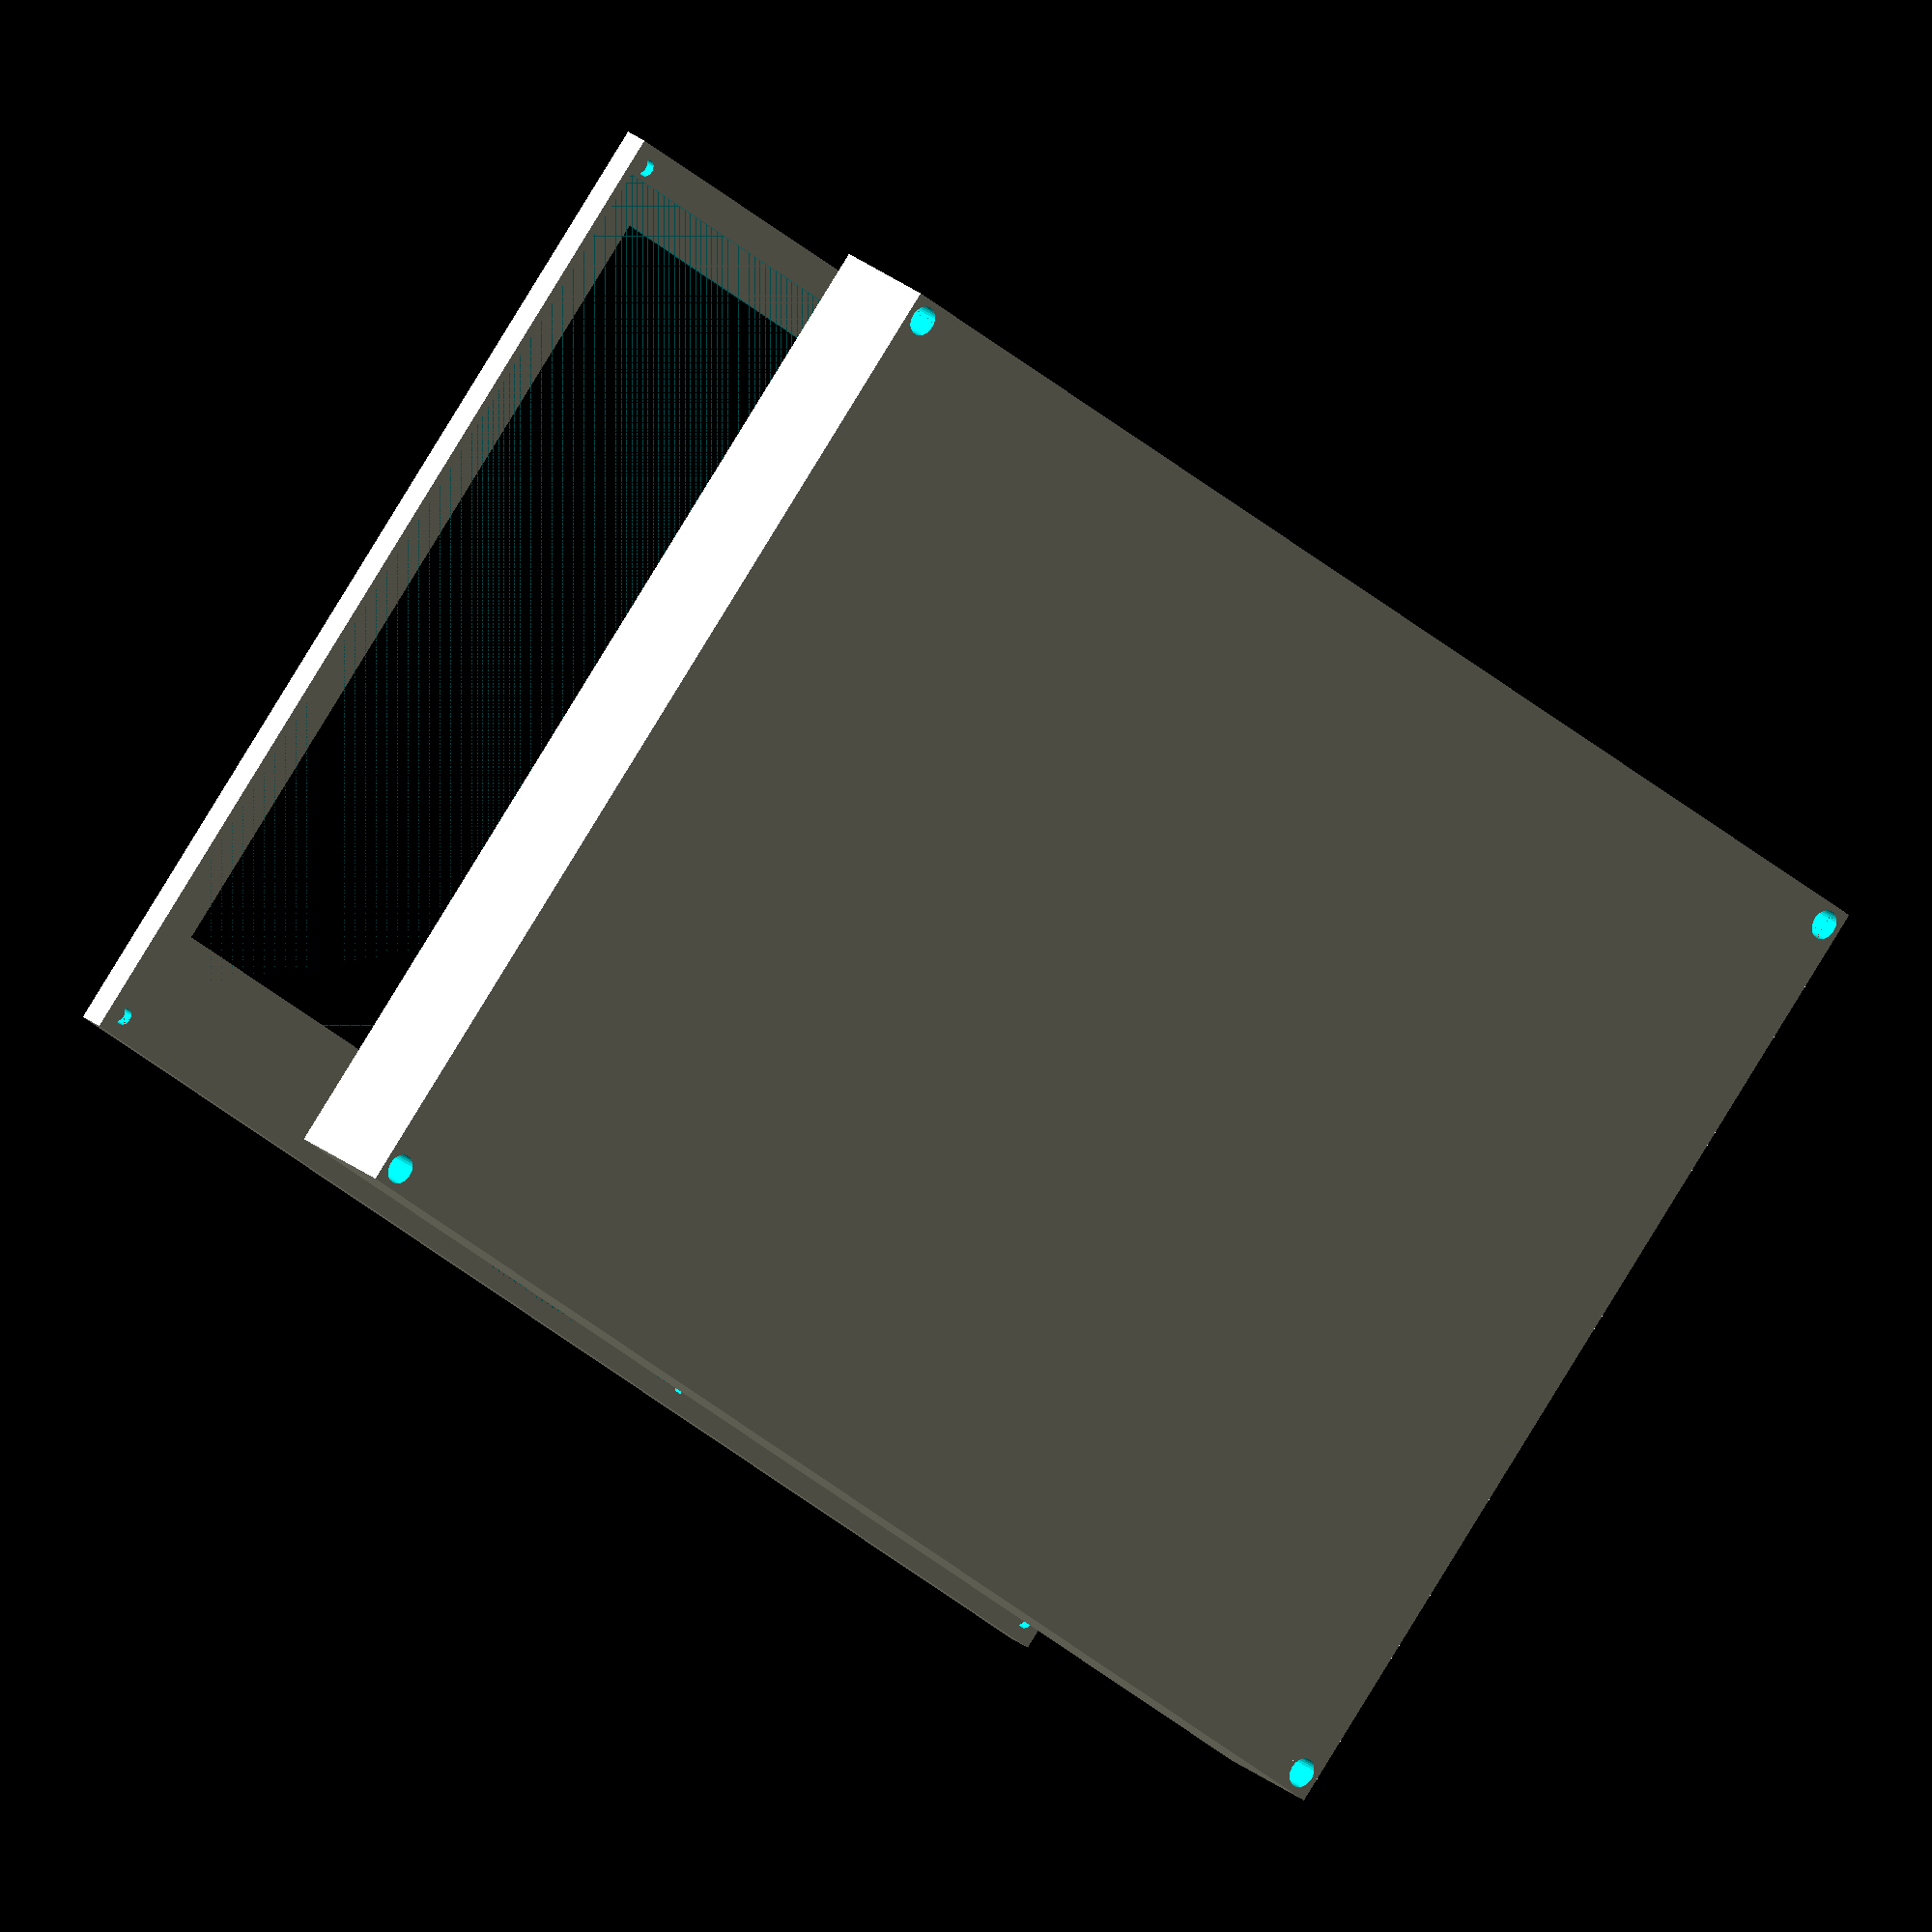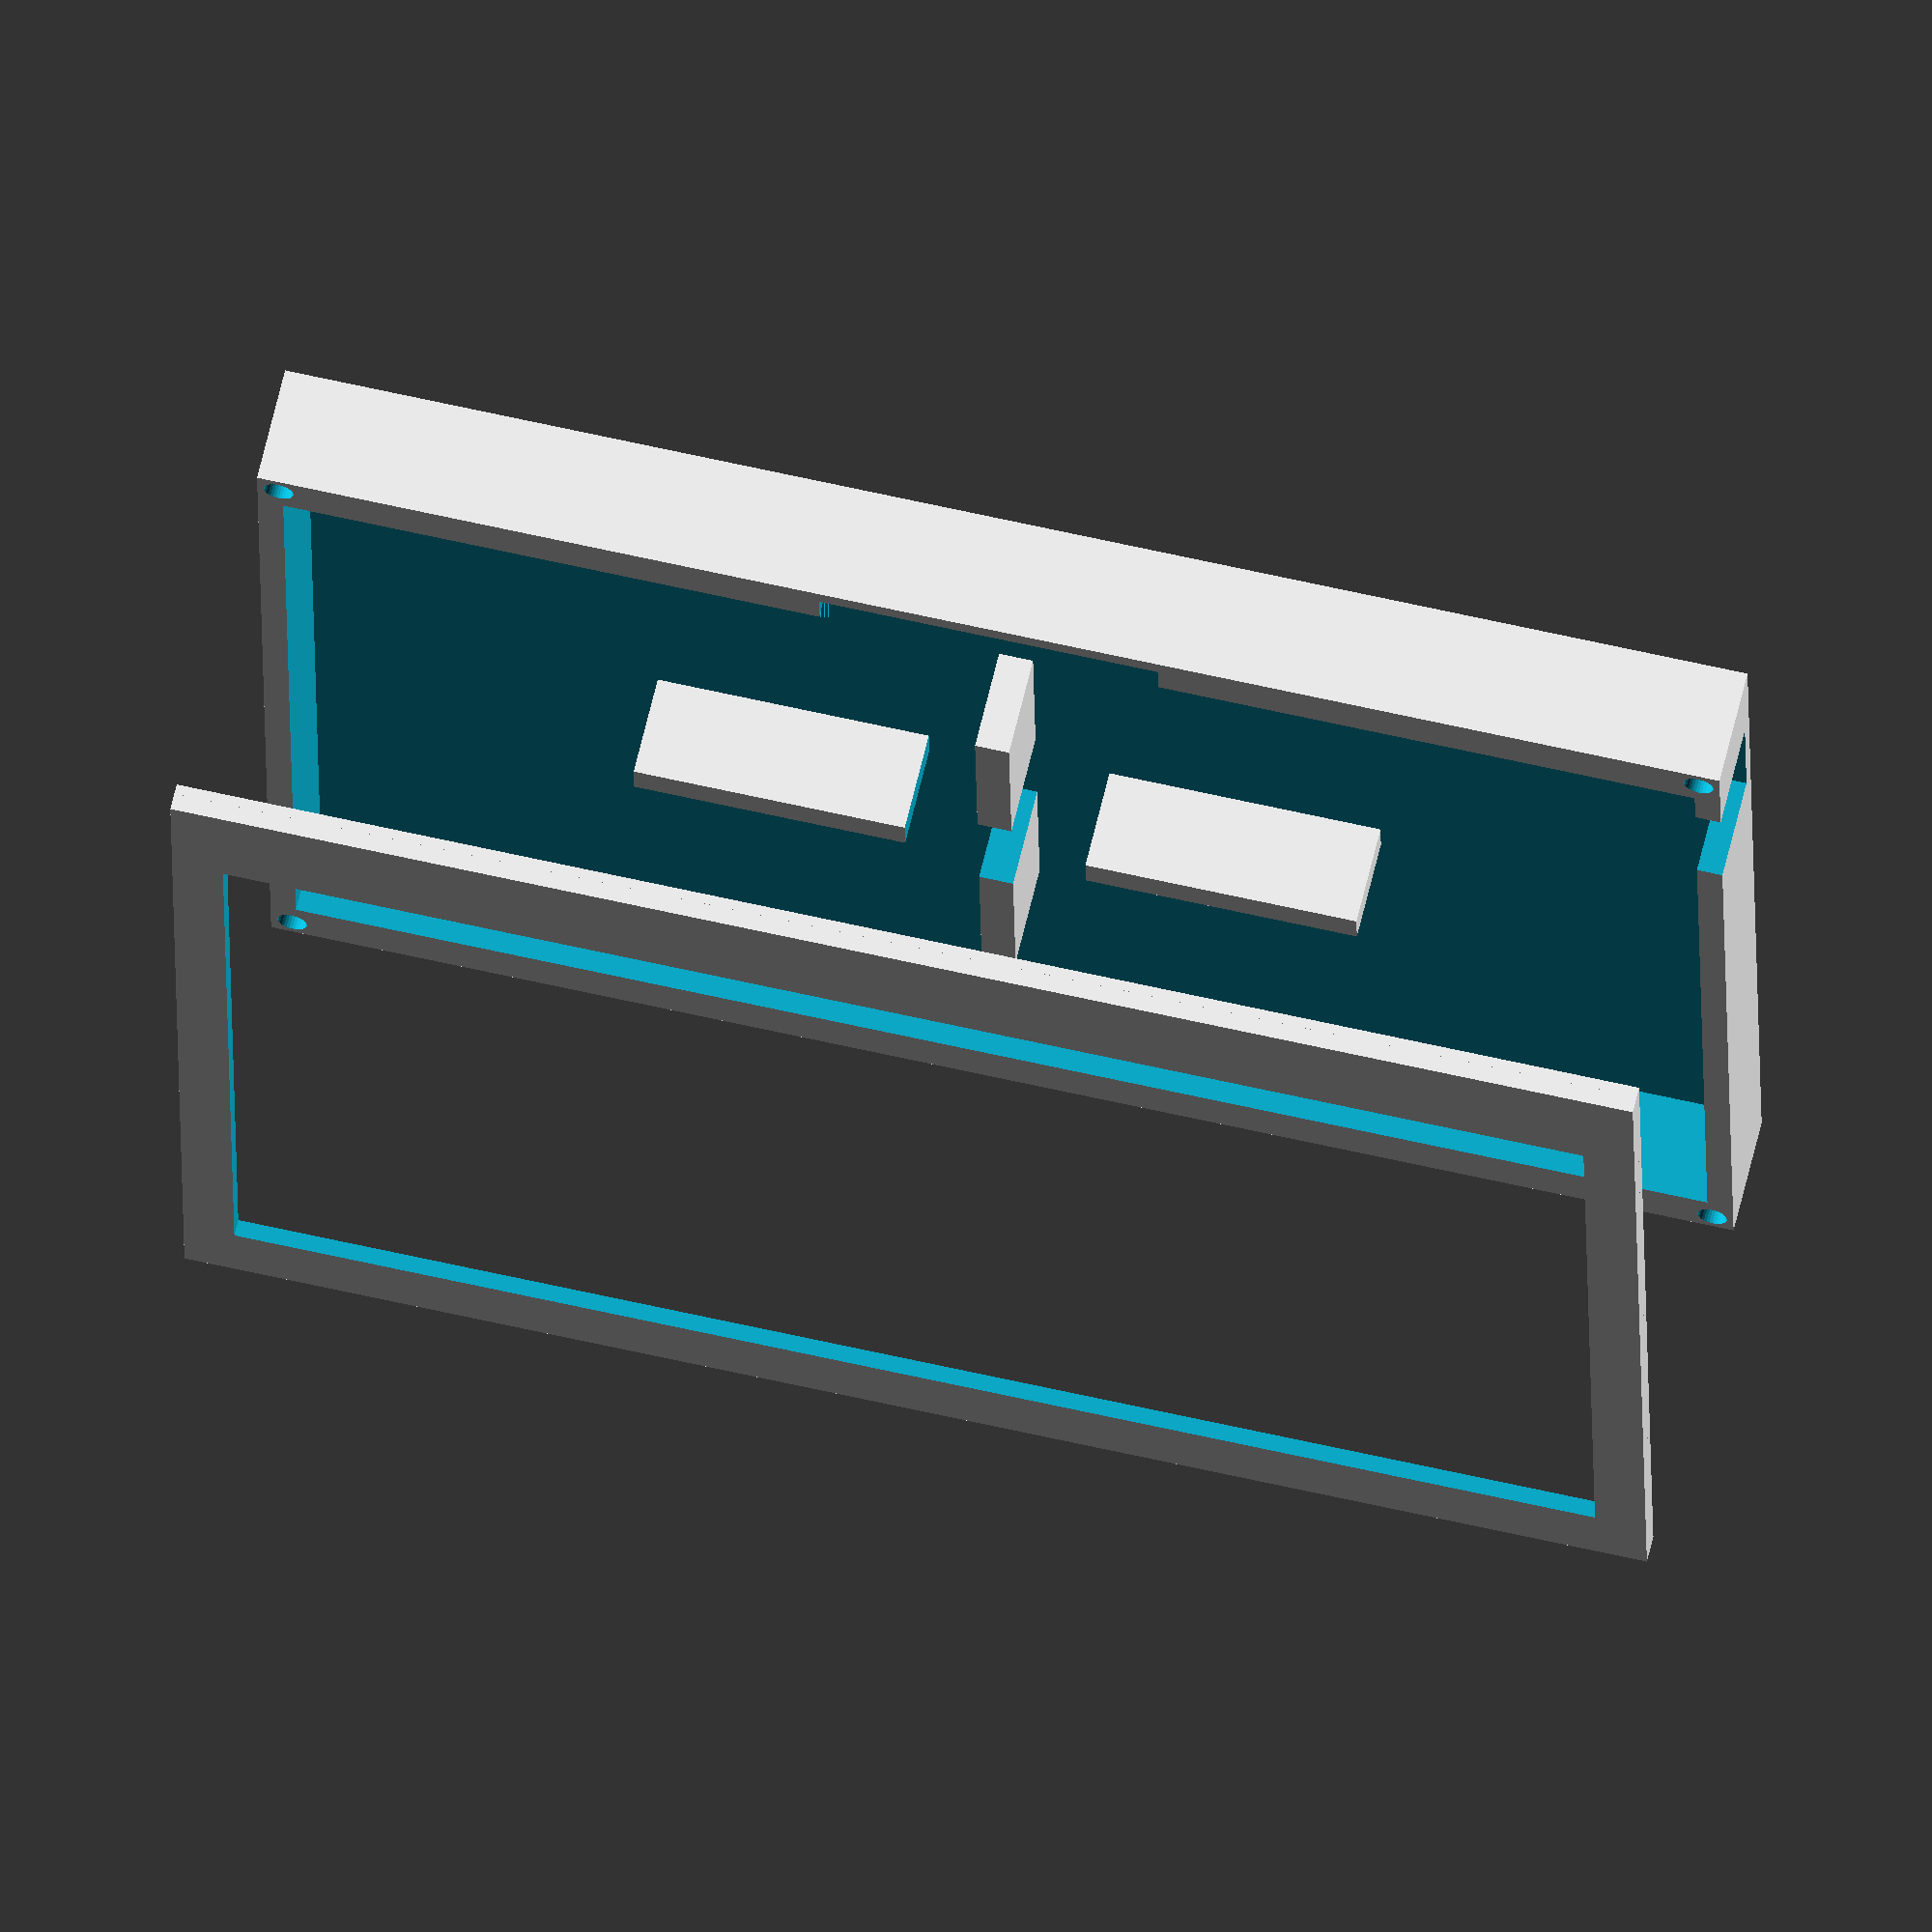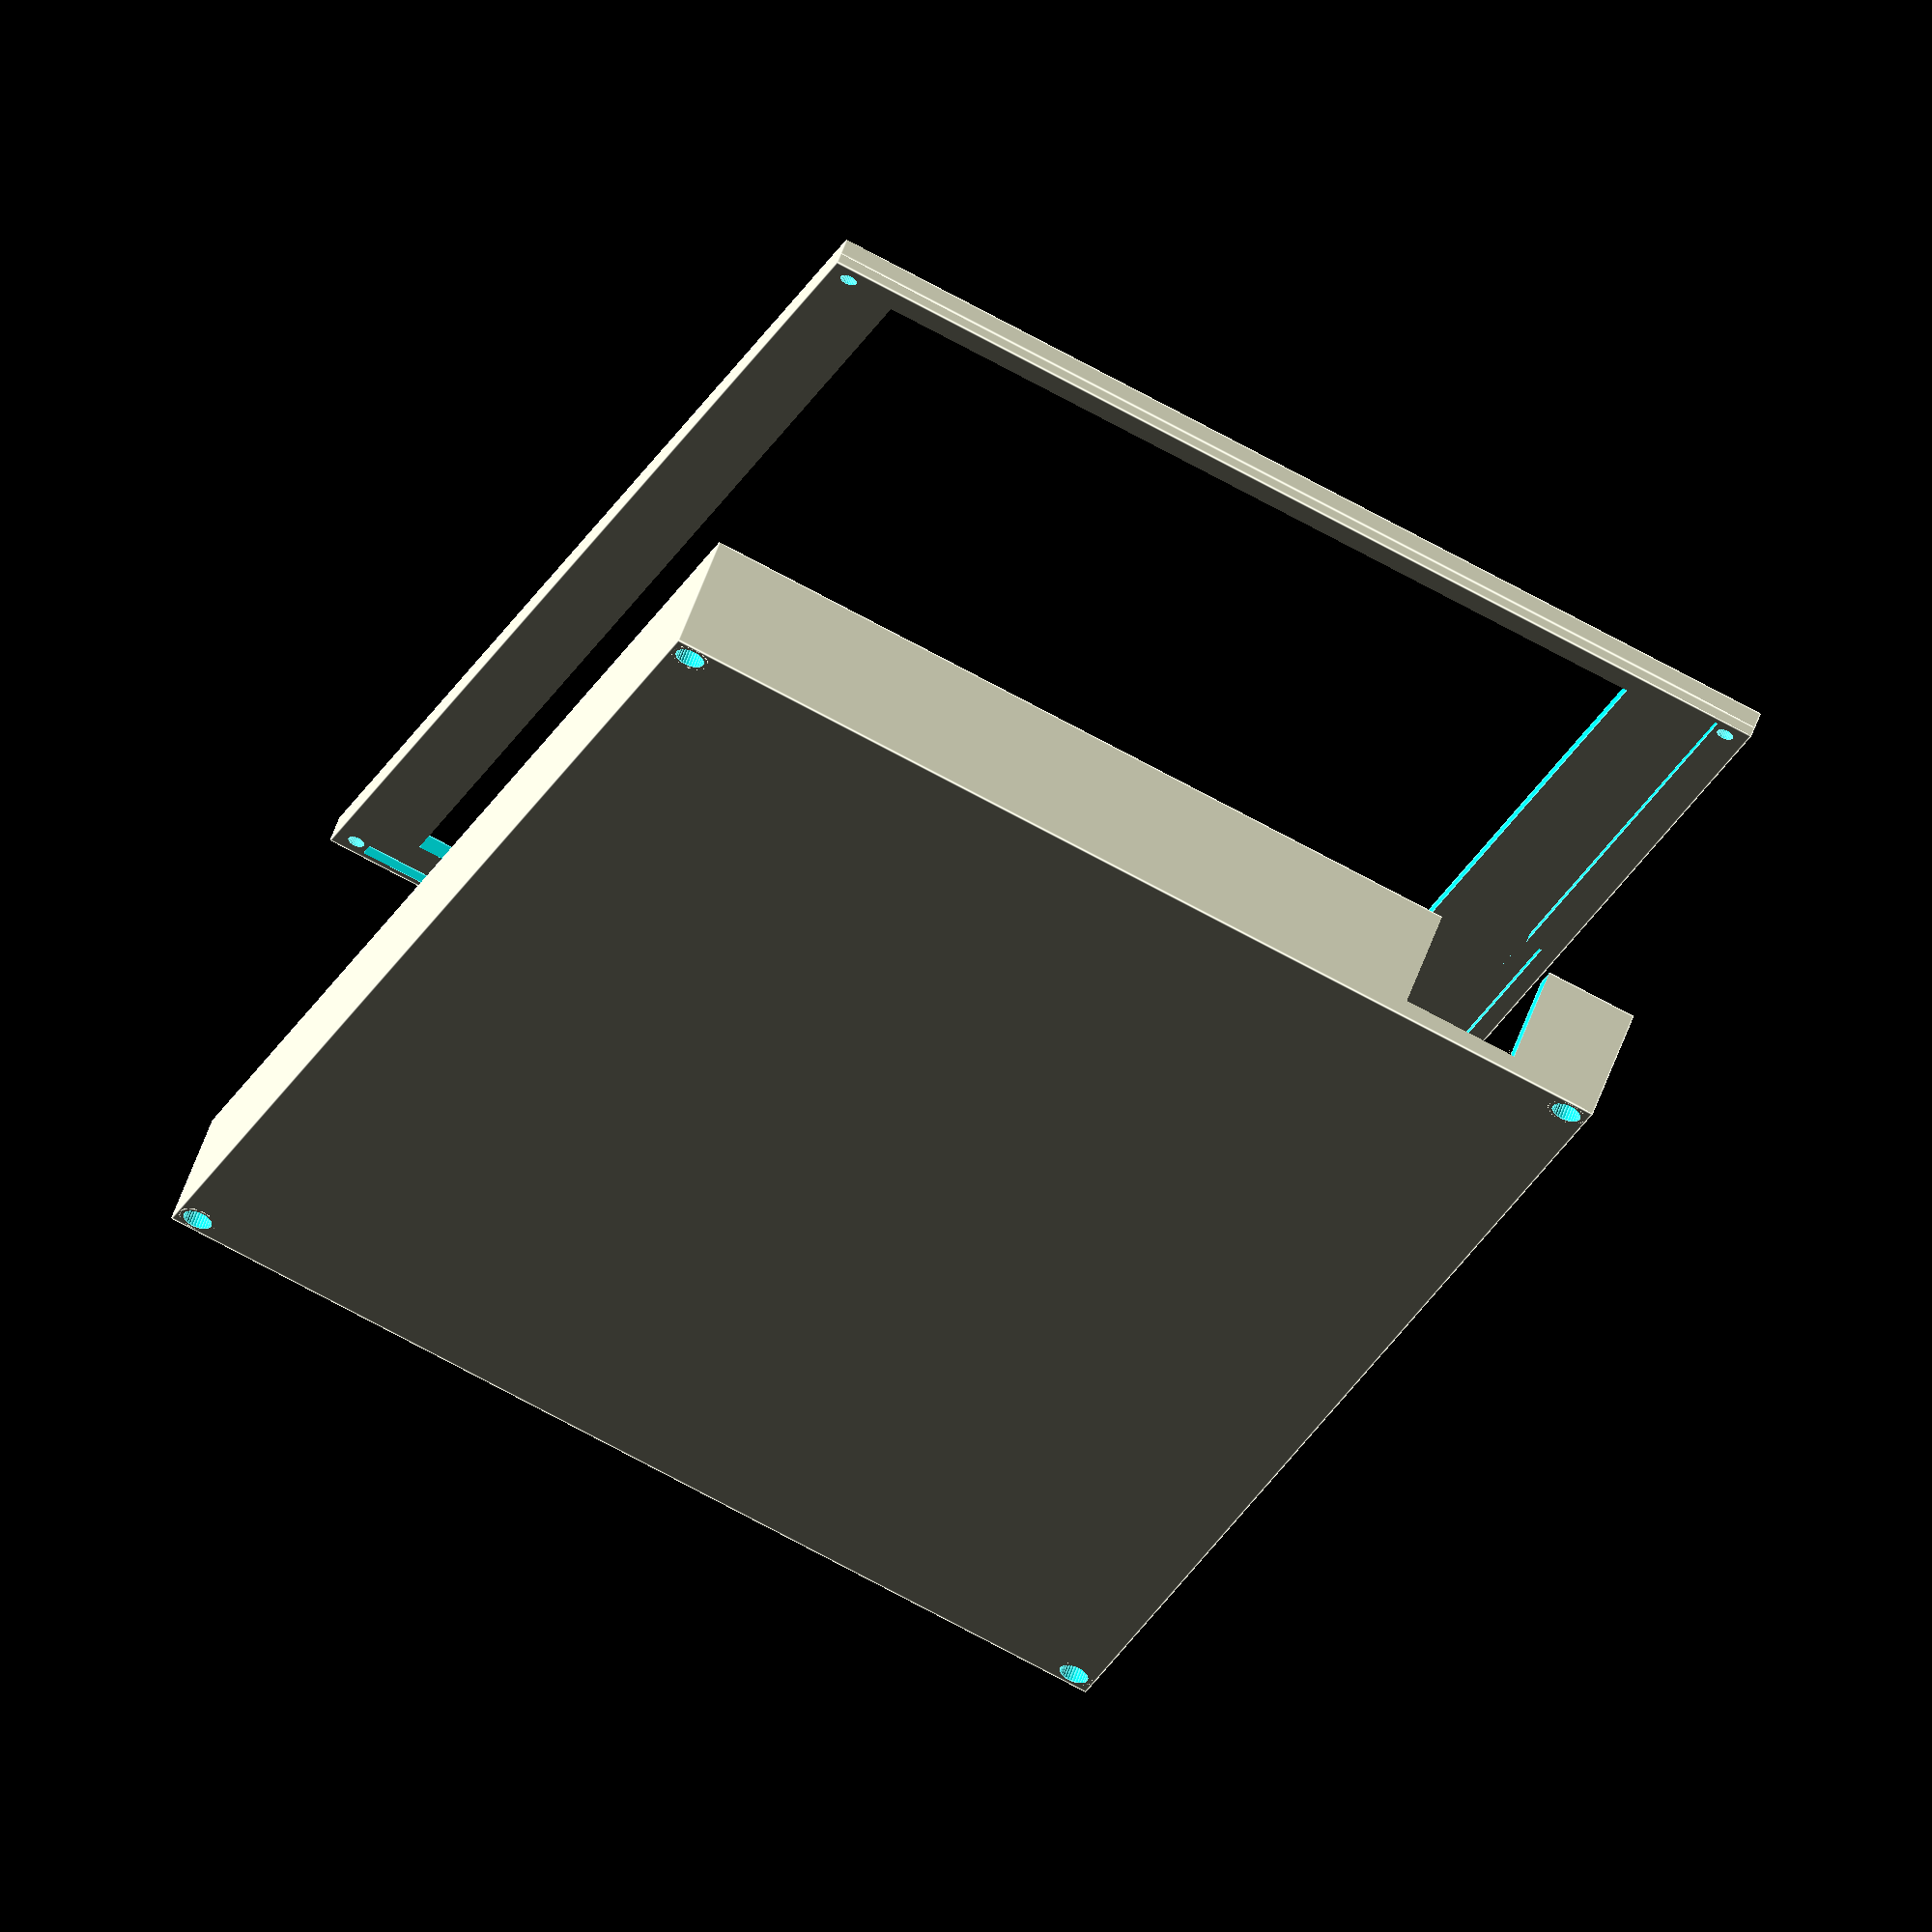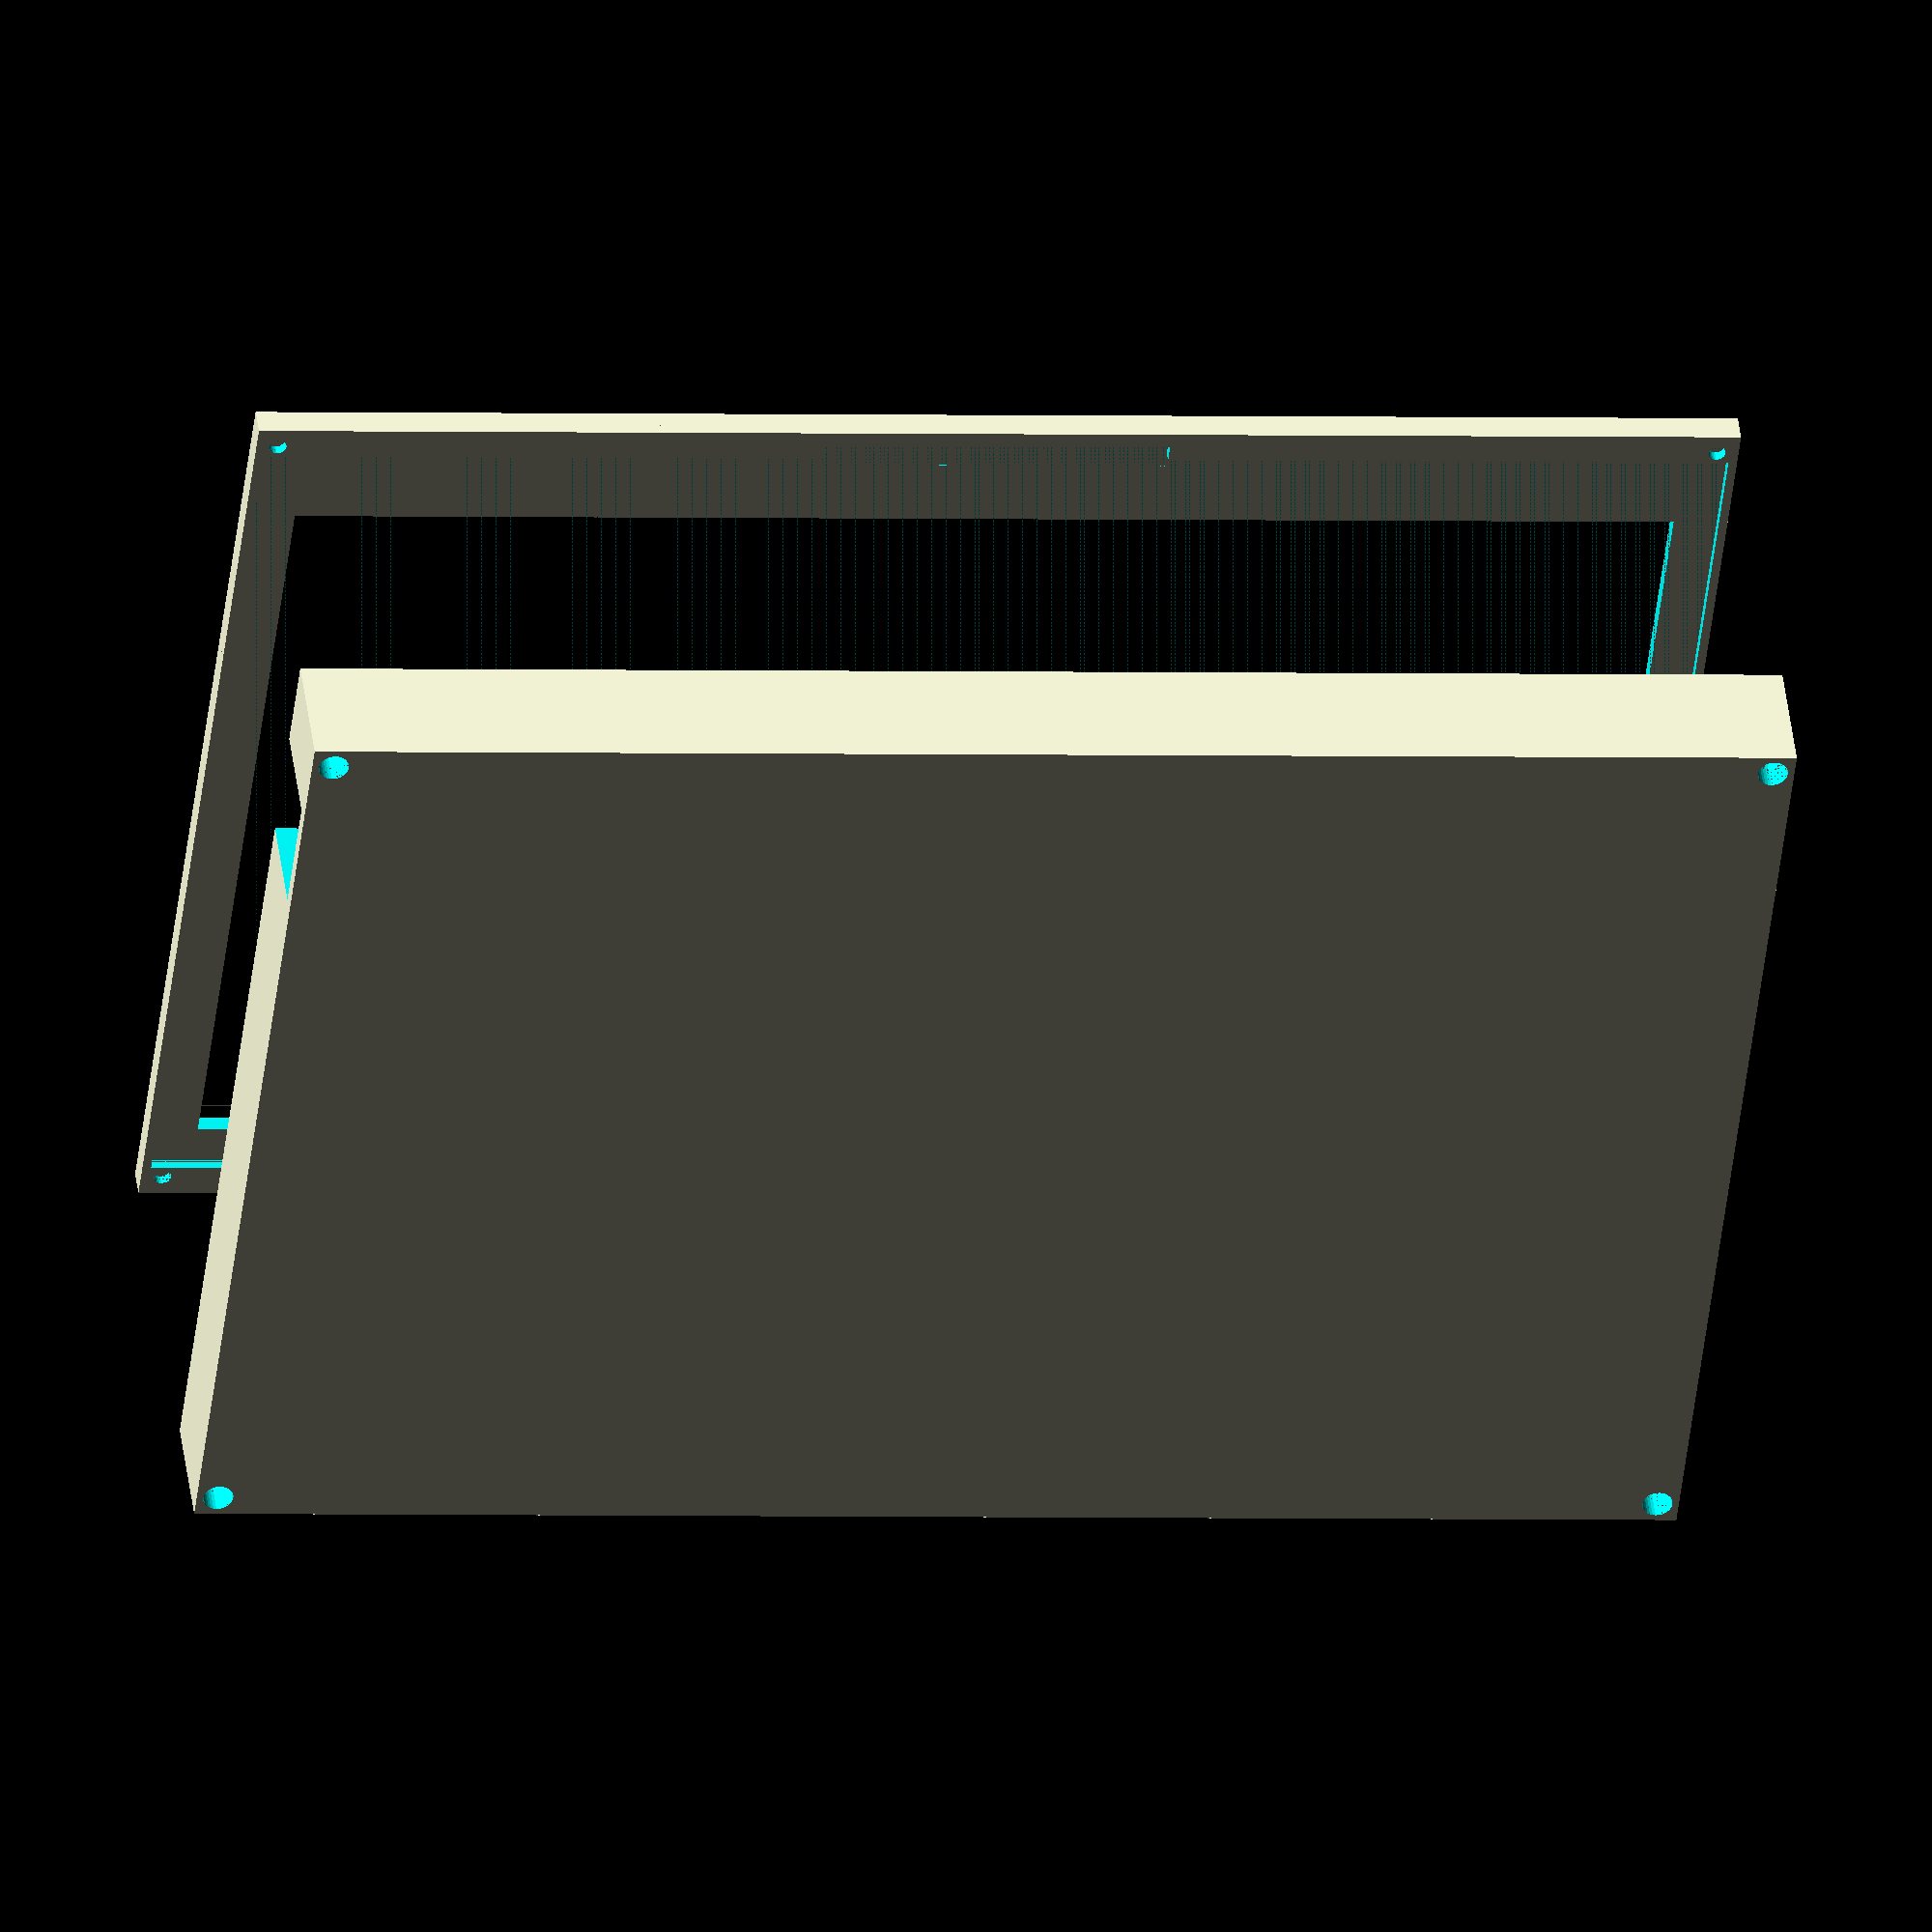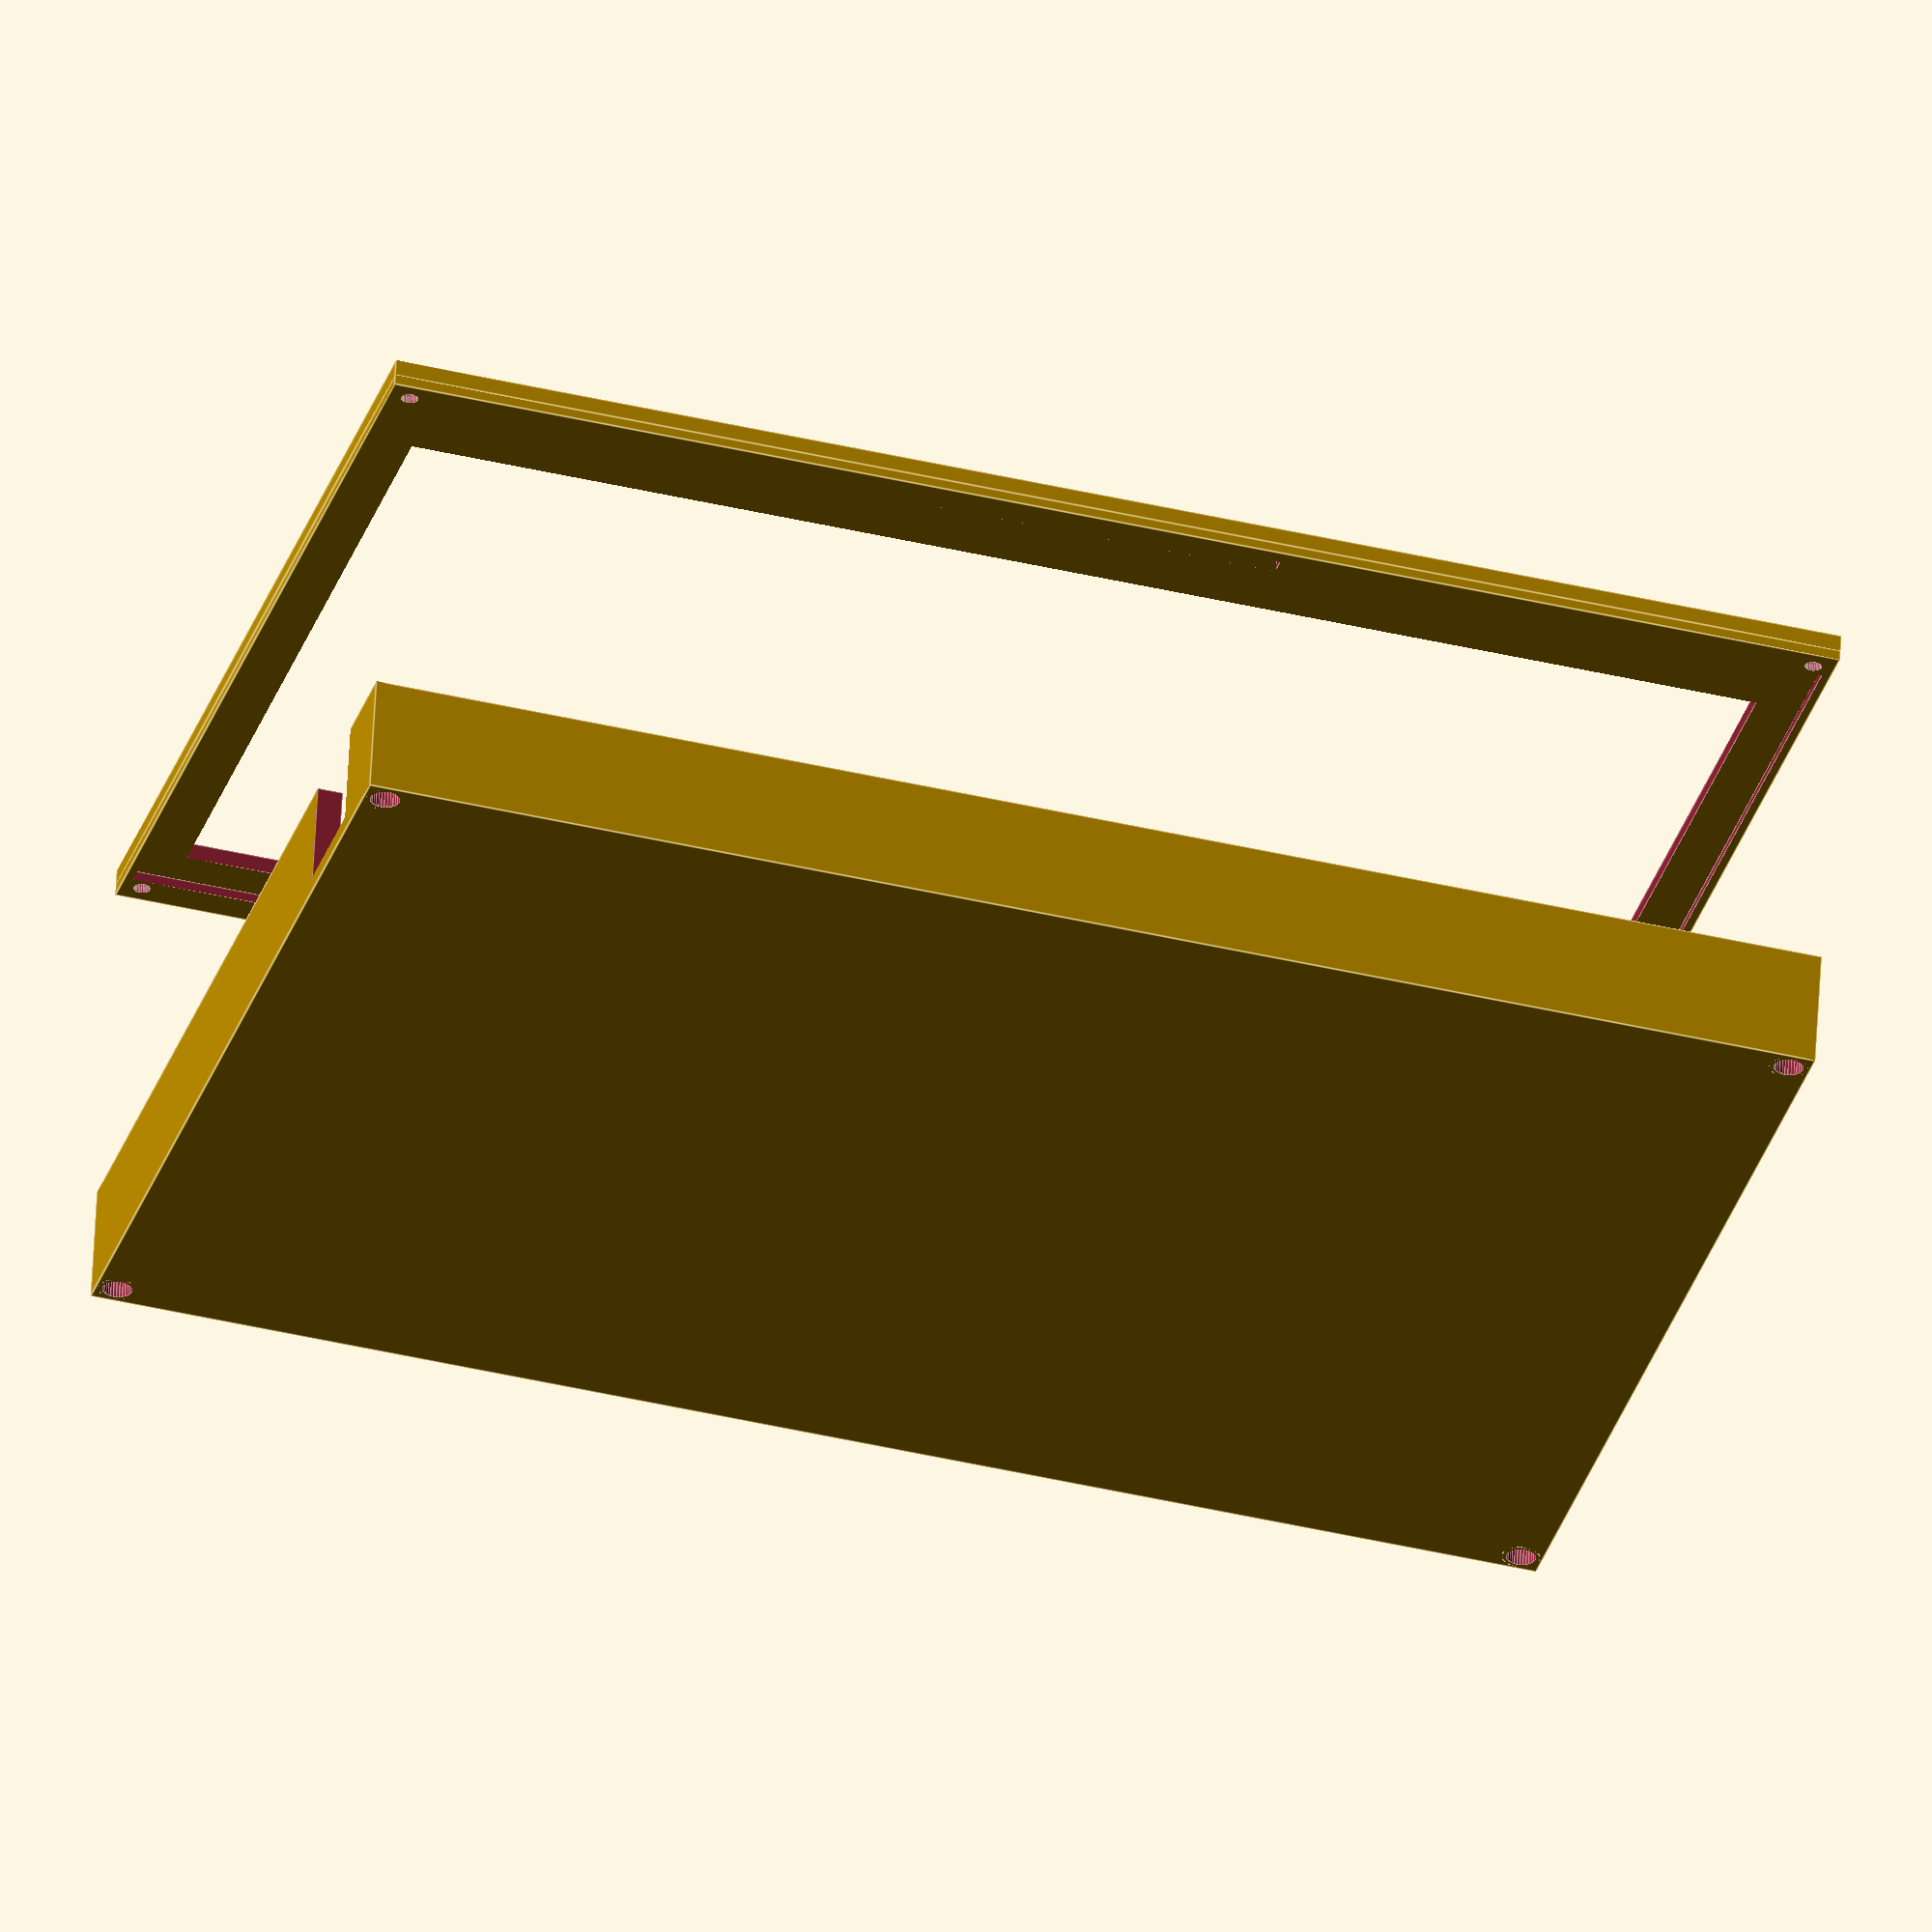
<openscad>
/*****************************************************************************/
/*                          Global Parameters                                */
/*****************************************************************************/

$fn = $preview ? 32 : 100;

// Gap between STL parts for visual debugging
debug_gap = 40;

// Physical width of the eInk panel (mm)
panel_width  = 170.3;
// Physical height of the eInk panel (mm)
panel_height = 111.3;
// Thickness of the eInk panel (layer 1.2: border)
panel_depth  = 1.2;

// Dimensions of the bezel on the eInk panel
panel_bezel_left   = 5.0;
panel_bezel_right  = 5.0;
panel_bezel_top    = 4.9;
panel_bezel_bottom = 10.4;

// How much case to add around the panel
panel_border_left   = 1.0;
panel_border_right  = 1.0;
panel_border_top    = 4.0;
panel_border_bottom = 4.0;

// Gap in the border for the eInk panel's cables, mm, centered
panel_cable_gap_left = 0;
panel_cable_gap_right = 0;
panel_cable_gap_top = 0;
panel_cable_gap_bottom = 40;
panel_cable_gap_size = 2.0; // How into the border to cut
case_cable_gap_depth = 3.0; // How deep into the case to cut

// Extra space inside the case to hold up the panel
case_inner_padding_left = 2.0;
case_inner_padding_right = 2.0;
case_inner_padding_top = 2.0;
case_inner_padding_bottom = 2.0;

case_center_support = true;

// Panel cover thickness (layer 1.1: border + bezel above eInk panel)
panel_cover_depth = 2.0;

// Total “electronics compartment” thickness (layer 2.1)
case_depth = 12.0; 
//case_depth = 7.0; 

// Back shell thickness (layer 2.2)
back_depth = 2.0;

// Center of each screw hole from the corner
screw_offset_left   = 2.5;
screw_offset_right  = 2.5;
screw_offset_top    = 2.5;
screw_offset_bottom = 2.5;

// Hole made into layer 1.2
panel_screw_insert_diameter = 2.0;

// Cylindrical hole inserted into layers 2.1 and 2.2
case_screw_hole_diameter        = 3.5;
case_screw_hole_thread_diameter = 2.0; // Hole for the screw thread that goes all the way through
case_screw_hole_solid_border    = 1.0; // Solid border around the screw hole
case_screw_hole_floor_depth     = 1.0; // Depth of the floor of the screw hole
case_screw_hole_insert_depth    = 4.0; // Leave this much room at bottom for the heat set insert

case_hole_left_top = 0;
case_hole_left_bottom = 14;
case_hole_right_top = 0;
case_hole_right_bottom = 0;
case_hole_top_left = 0;
case_hole_top_right = 0;
case_hole_bottom_left = 0;
case_hole_bottom_right = 0;

case_hole_left_top_offset = 5;
case_hole_left_bottom_offset = 5;
case_hole_right_top_offset = 5;
case_hole_right_bottom_offset = 5;
case_hole_top_left_offset = 5;
case_hole_top_right_offset = 5;
case_hole_bottom_left_offset = 5;
case_hole_bottom_right_offset = 5;

/*****************************************************************************/
/*                Derived Dimensions (overall frame size)                    */
/*****************************************************************************/

// Width and height of the entire frame
frame_full_width  = panel_width
                  + panel_border_left + panel_border_right;

frame_full_height = panel_height
                  + panel_border_top + panel_border_bottom;

// Total depth across all 4 layers
frame_full_depth = panel_depth
                 + panel_cover_depth
                 + case_depth
                 + back_depth;

/*****************************************************************************/
/*                 Utility: Corner Screw Hole Positions                      */
/*****************************************************************************/

// Coordinates for the four corners, offset in from each edge
corners = [
    [ screw_offset_left,                     screw_offset_bottom                  ],
    [ frame_full_width - screw_offset_right, screw_offset_bottom                  ],
    [ screw_offset_left,                     frame_full_height - screw_offset_top ],
    [ frame_full_width - screw_offset_right, frame_full_height - screw_offset_top ]
];

/*****************************************************************************/
/*                              Modules                                      */
/*****************************************************************************/

//
// 1. Panel Cover (layer 1.1)
//    This layer covers the border of the case, and the bezel around the eInk panel
//
module panel_cover() {
    difference() {
        // Outer block
        cube([frame_full_width, frame_full_height, panel_cover_depth]);
        
        // Window for the eInk panel’s visible area
        translate(
          [
            panel_bezel_left + panel_border_left, 
            panel_bezel_top  + panel_border_top,
            -0.01
          ]
        )
        cube([
            panel_width  - panel_bezel_left - panel_bezel_right, 
            panel_height - panel_bezel_top  - panel_bezel_bottom, 
            panel_cover_depth + 0.02
        ]);
    }
}

//
// 2. Panel Shell (layer 1.2)
//    This layer covers the border of the case, has holes for heat set inserts for the screws and the panel's cables.
//
module panel_shell() {
    difference() {
        // Overall solid
        cube([frame_full_width, frame_full_height, panel_depth]);
        
        // Internal rectangular cutout matching the panel
        translate(
          [
            panel_border_left,
            panel_border_top,
            -0.01
          ]
        )
        cube([
            panel_width,
            panel_height,
            panel_depth + 0.02
        ]);
        
        // Four corner screw insert holes
        for (c = corners) {
            translate([c[0], c[1], -0.01])
                cylinder(d = panel_screw_insert_diameter, 
                         h = panel_depth + 0.02);
        }
        if (panel_cable_gap_bottom > 0) {
            panel_gap_bottom(panel_depth);
        }
        if (panel_cable_gap_top > 0) {
            panel_gap_top(panel_depth);
        }
        if (panel_cable_gap_left > 0) {
            panel_gap_left(panel_depth);
        }
        if (panel_cable_gap_right > 0) {
            panel_gap_right(panel_depth);
        }
    }
}

module panel_gap_bottom(depth) {
  translate(
    [
      panel_border_left + panel_width / 2 - panel_cable_gap_bottom / 2,
      panel_border_top + panel_height - case_inner_padding_bottom - 0.01,
      -0.01
    ]
  )
  cube([
      panel_cable_gap_bottom,
      panel_cable_gap_size + case_inner_padding_bottom + 0.01,
      depth + 0.02
  ]); 
}

module panel_gap_top(depth) {
  translate(
    [
      panel_border_left + panel_width / 2 - panel_cable_gap_top / 2,
      panel_border_top - panel_cable_gap_size,
      -0.01
    ]
  )
  cube([
      panel_cable_gap_top,
      panel_cable_gap_size + case_inner_padding_top + 0.01,
      depth + 0.02
  ]); 
}

module panel_gap_left(depth) {
  translate(
    [
      panel_border_left - panel_cable_gap_size,
      panel_border_top + panel_height / 2 - panel_cable_gap_left / 2,
      -0.01
    ]
  )
  cube([
      panel_cable_gap_size + case_inner_padding_left + 0.01,
      panel_cable_gap_left,
      depth + 0.02
  ]); 
}

module panel_gap_right(depth) {
  translate(
    [
      panel_border_left + panel_width - case_inner_padding_right - 0.01,
      panel_border_top + panel_height / 2 - panel_cable_gap_right / 2,
      -0.01
    ]
  )
  cube([
      panel_cable_gap_size + case_inner_padding_right + 0.01,
      panel_cable_gap_right,
      depth + 0.02
  ]); 
}

//
// 3. The main case compartment (layers 2.1 + 2.2)
//
module caseBody () {
    difference() {
        // Overall block
        cube([frame_full_width, frame_full_height, case_depth + back_depth]);
        
        // Internal rectangular cutout for electronics
        translate(
          [
            panel_border_left + case_inner_padding_left,
            panel_border_top  + case_inner_padding_top,
            -0.01
          ]
        )
        cube([
            panel_width 
              - case_inner_padding_left 
              - case_inner_padding_right,
            panel_height 
              - case_inner_padding_top 
              - case_inner_padding_bottom,
            case_depth + 0.01
        ]);
        if (panel_cable_gap_bottom > 0) {
            panel_gap_bottom(case_cable_gap_depth);
        }
        if (panel_cable_gap_top > 0) {
            panel_gap_top(case_cable_gap_depth);
        }
        if (panel_cable_gap_left > 0) {
            panel_gap_left(case_cable_gap_depth);
        }
        if (panel_cable_gap_right > 0) {
            panel_gap_right(case_cable_gap_depth);
        }
        if (case_hole_left_top > 0) {
            translate([-0.01, case_hole_left_top_offset + panel_border_top + case_inner_padding_top - 0.01, -0.01])
            cube([
                panel_border_left + case_inner_padding_left + 0.02,
                case_hole_left_top + 0.02,
                case_depth + 0.02
            ]);
        }
        if (case_hole_left_bottom > 0) {
            translate([-0.01, - case_hole_left_bottom_offset + panel_border_top + panel_height - case_inner_padding_bottom - case_hole_left_bottom - 0.01, -0.01])
            cube([
                panel_border_left + case_inner_padding_left + 0.02,
                case_hole_left_bottom + 0.02,
                case_depth + 0.02
            ]);
        }
        if (case_hole_right_top > 0) {
            translate([panel_width + panel_border_left - case_inner_padding_right - 0.01, case_hole_left_top_offset + panel_border_top + case_inner_padding_top - 0.01, -0.01])
            cube([
                panel_border_left + case_inner_padding_left + 0.02,
                case_hole_right_top + 0.02,
                case_depth + 0.02
            ]);
        }
        if (case_hole_right_bottom > 0) {
            translate([panel_width + panel_border_left - case_inner_padding_right - 0.01, - case_hole_left_bottom_offset + panel_border_top + panel_height - case_inner_padding_bottom - case_hole_right_bottom - 0.01, -0.01])
            cube([
                panel_border_left + case_inner_padding_left + 0.02,
                case_hole_right_bottom + 0.02,
                case_depth + 0.02
            ]);
        }
        if (case_hole_top_left > 0) {
            translate([case_hole_top_left_offset + panel_border_left + case_inner_padding_left - 0.01, -0.01, -0.01])
            cube([
                case_hole_top_left + 0.02,
                panel_border_top + case_inner_padding_top + 0.02,
                case_depth + 0.02
            ]);
        }
        if (case_hole_top_right > 0) {
            translate([- case_hole_top_right_offset + panel_border_left + panel_width - case_inner_padding_right - case_hole_top_right - 0.01, -0.01, -0.01])
            cube([
                case_hole_top_right + 0.02,
                panel_border_top + case_inner_padding_top + 0.02,
                case_depth + 0.02
            ]);
        }
        if (case_hole_bottom_left > 0) {
            translate([case_hole_bottom_left_offset + panel_border_left + case_inner_padding_left - 0.01, panel_border_top + panel_height - case_inner_padding_bottom - 0.01, -0.01])
            cube([
                case_hole_bottom_left + 0.02,
                panel_border_top + case_inner_padding_top + 0.02,
                case_depth + 0.02
            ]);
        }
        if (case_hole_bottom_right > 0) {
            translate([-case_hole_bottom_right_offset + panel_border_left + panel_width - case_inner_padding_right - case_hole_bottom_right - 0.01, panel_border_top + panel_height - case_inner_padding_bottom - 0.01, -0.01])
            cube([
                case_hole_bottom_right + 0.02,
                panel_border_top + case_inner_padding_top + 0.02,
                case_depth + 0.02
            ]);
        }   
    }
}

module case() {
    // Cut out inner cylinders for scres
    difference() {
        // Merce scres cutouts with rest of the case
        union() {
            if (case_center_support) {
                difference() {
                    union() {
                        // Center support
                        translate([panel_border_left + panel_width / 4, panel_border_top + panel_height / 2 - 2, 0])
                        cube([panel_width / 2, 4, case_depth]);

                        translate([panel_border_left + panel_width / 2 - 2, panel_border_top + panel_height / 4, 0])
                        cube([4, panel_height / 2, case_depth]);
                    };
                    translate([panel_border_left + panel_width / 2 - panel_width / 16, panel_border_top + panel_height / 2 - panel_height / 16, -0.01])
                    cube([panel_width / 8, panel_height / 8, case_depth + 0.02]);
                }
            };

            // Corner screw cylinders (solid parts)
            for (c = corners) {
                translate([c[0], c[1], case_screw_hole_insert_depth]) // Solid border around the screw hole
                cylinder(d = case_screw_hole_diameter + case_screw_hole_solid_border,
                          h = case_depth + back_depth - case_screw_hole_insert_depth); // Hole for the screw thread
            };

            // Cut out a piece of the cube
            caseBody();
        };
        
        // Cut holes to the back
        for (c = corners) {
            // Screw thread hole that goes all the way
            translate([c[0], c[1], - 0.01])
            cylinder(d = case_screw_hole_thread_diameter,
                      h = case_depth + back_depth + 0.01);
            
            // Cylinder hole from back to insert
            translate([c[0], c[1], case_screw_hole_insert_depth + case_screw_hole_floor_depth]) // Solid border around the screw hole
            cylinder(d = case_screw_hole_diameter,
                      h = case_depth + back_depth - case_screw_hole_insert_depth - case_screw_hole_floor_depth + 0.01); // Hole for the screw thread
            
            // Cylinder hole from front to insert
            translate([c[0], c[1], - 0.01]) // Solid border around the screw hole
            cylinder(d = case_screw_hole_diameter,
                      h = case_screw_hole_insert_depth + 0.01); // Hole for the screw thread
        }
    }
}


/*****************************************************************************/
/*                              Rendering                                    */
/*****************************************************************************/

// 1. Panel Cover
translate([-frame_full_width/2, -frame_full_height/2, 0]) 
    panel_cover();

// 2. Panel shell
translate([-frame_full_width/2, -frame_full_height/2, panel_cover_depth]) 
    panel_shell();

// 3. Case
translate([-frame_full_width/2, -frame_full_height/2, panel_cover_depth + panel_depth + debug_gap]) 
    case();

</openscad>
<views>
elev=336.4 azim=220.3 roll=324.1 proj=o view=solid
elev=295.4 azim=0.8 roll=193.3 proj=o view=wireframe
elev=301.5 azim=111.0 roll=19.7 proj=o view=edges
elev=316.7 azim=6.7 roll=353.2 proj=o view=wireframe
elev=301.5 azim=15.6 roll=3.0 proj=o view=edges
</views>
